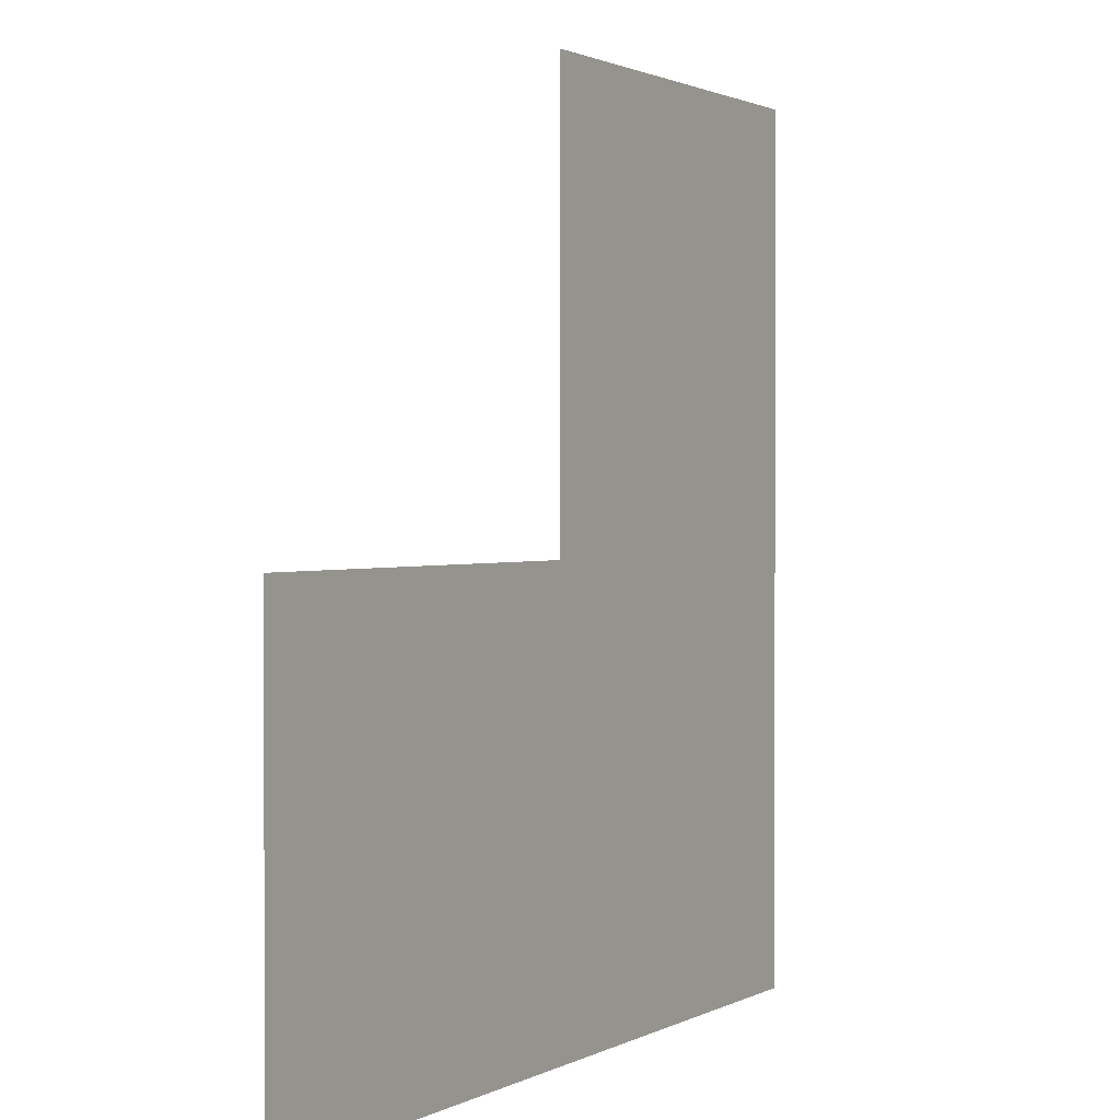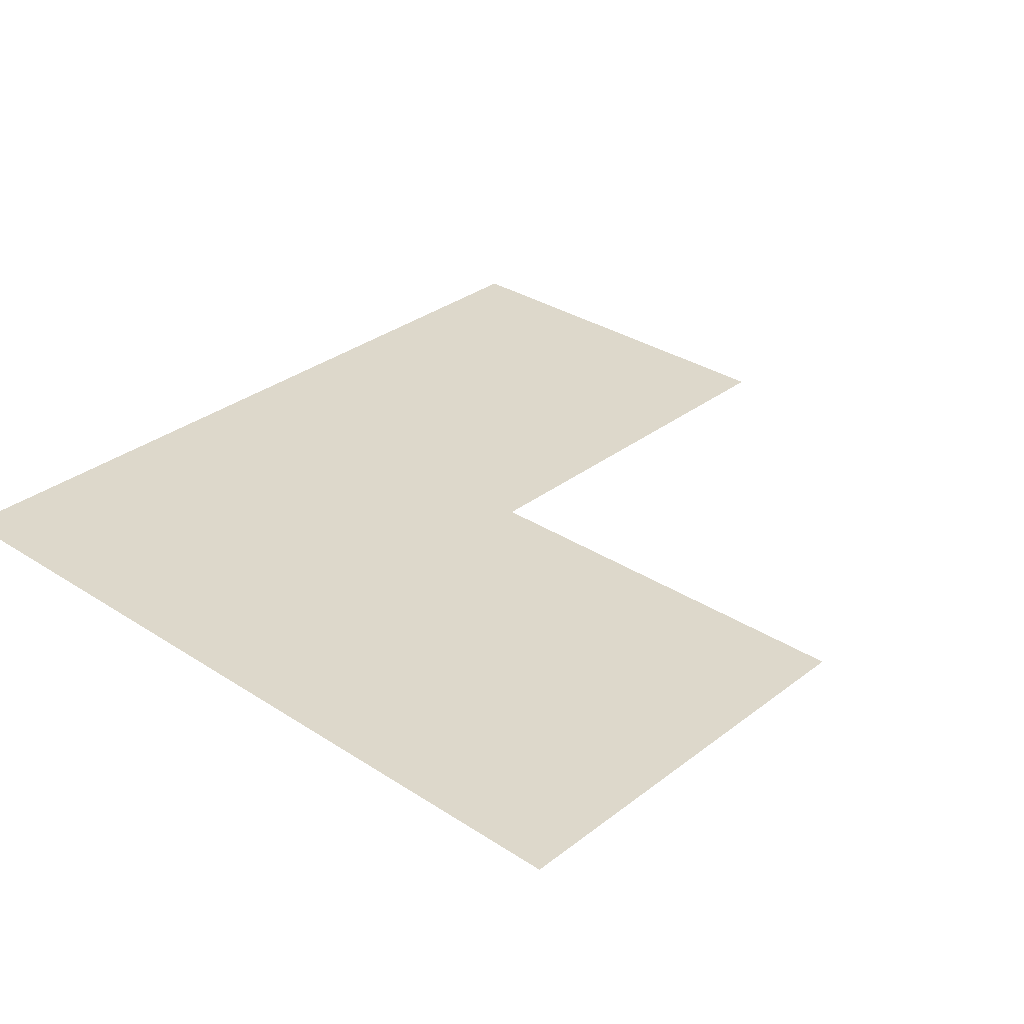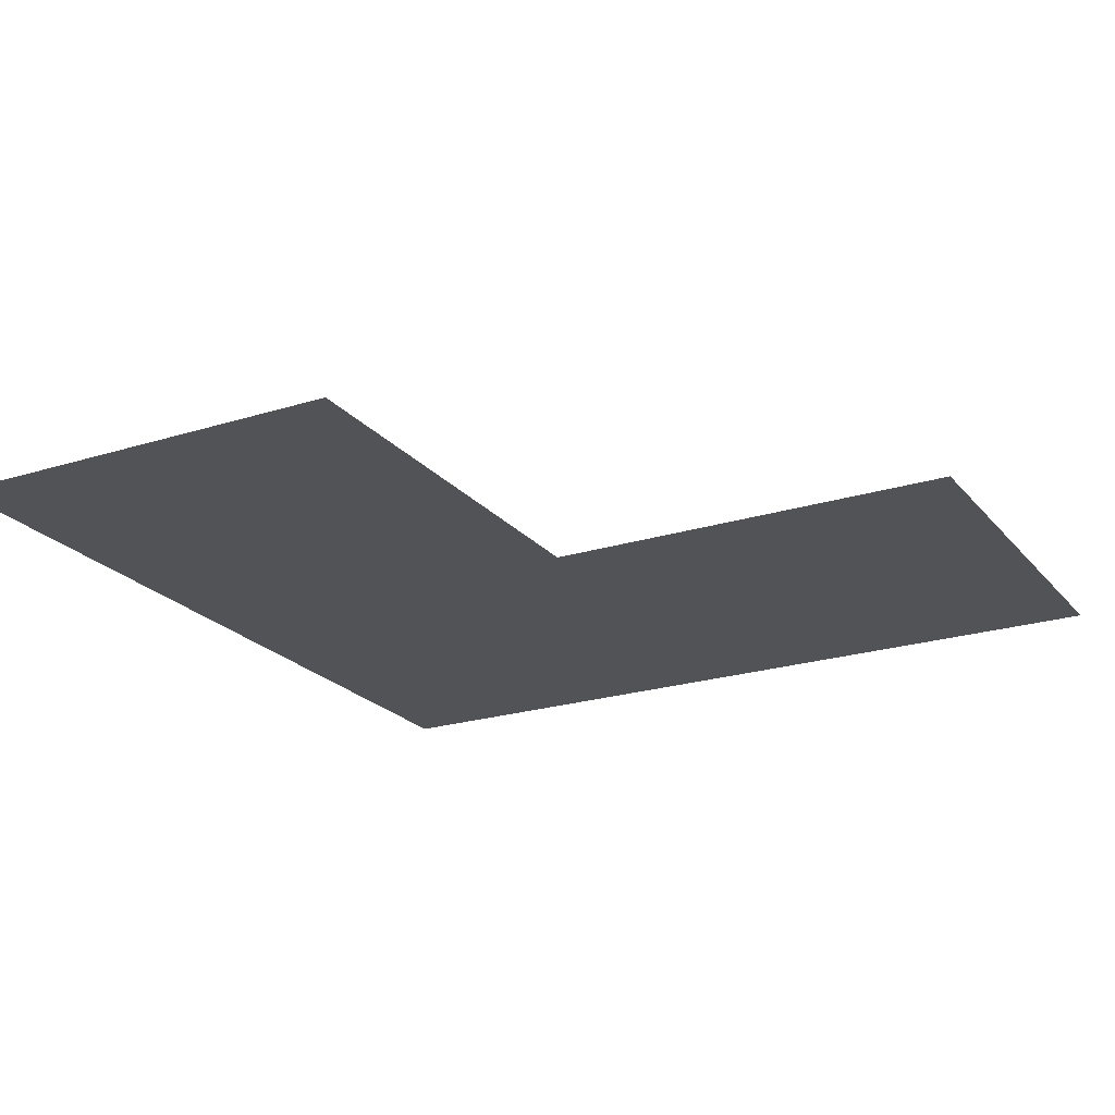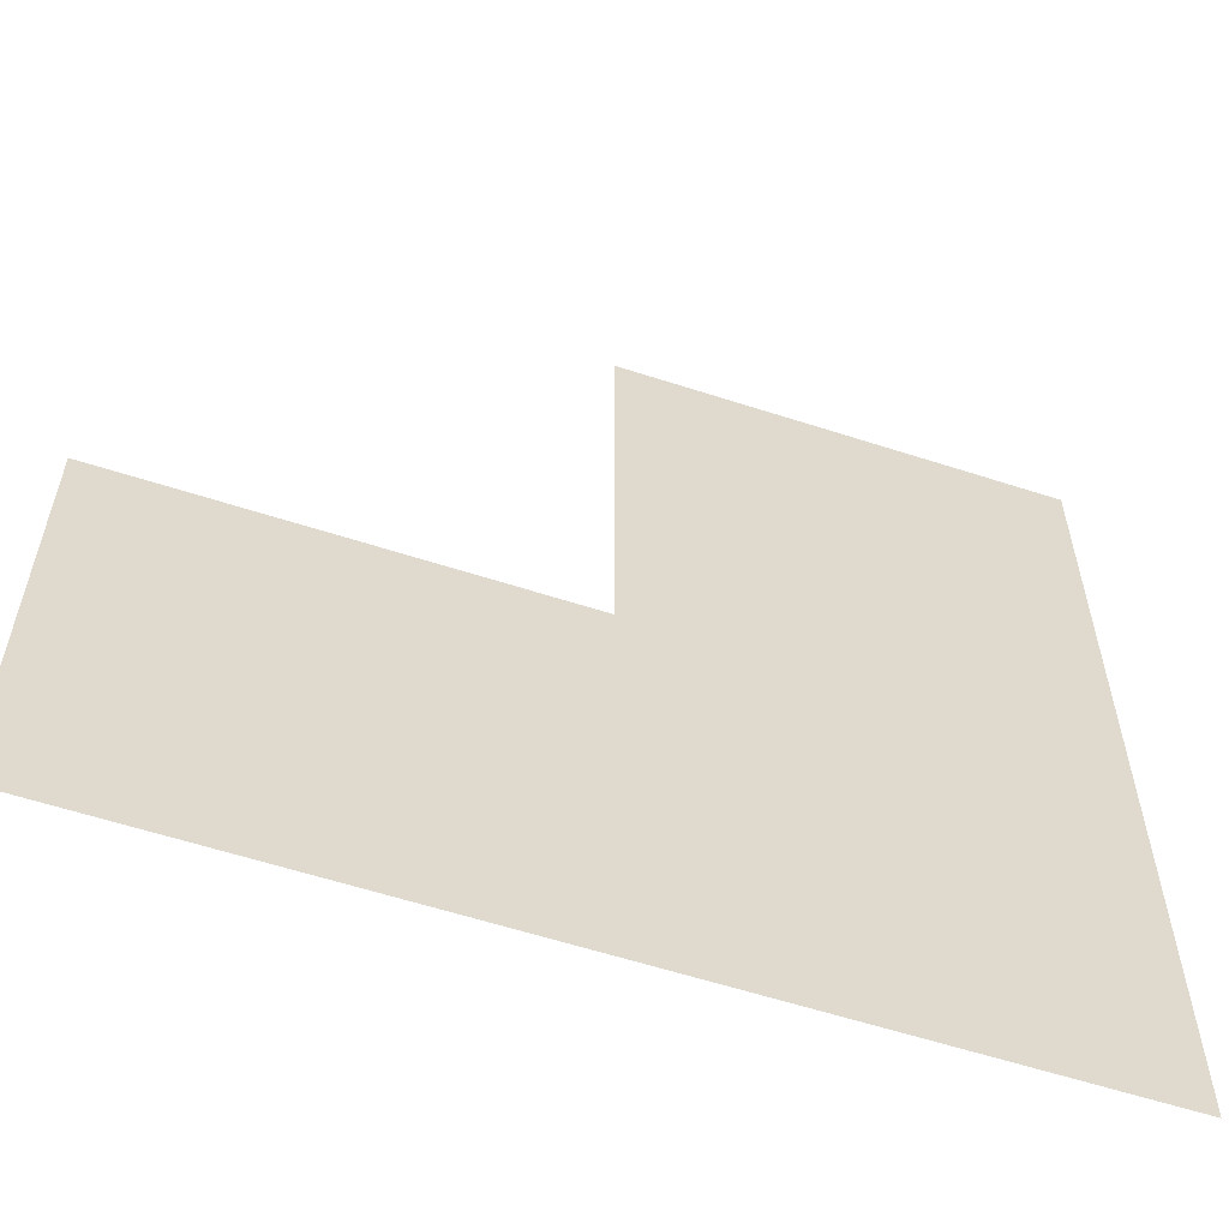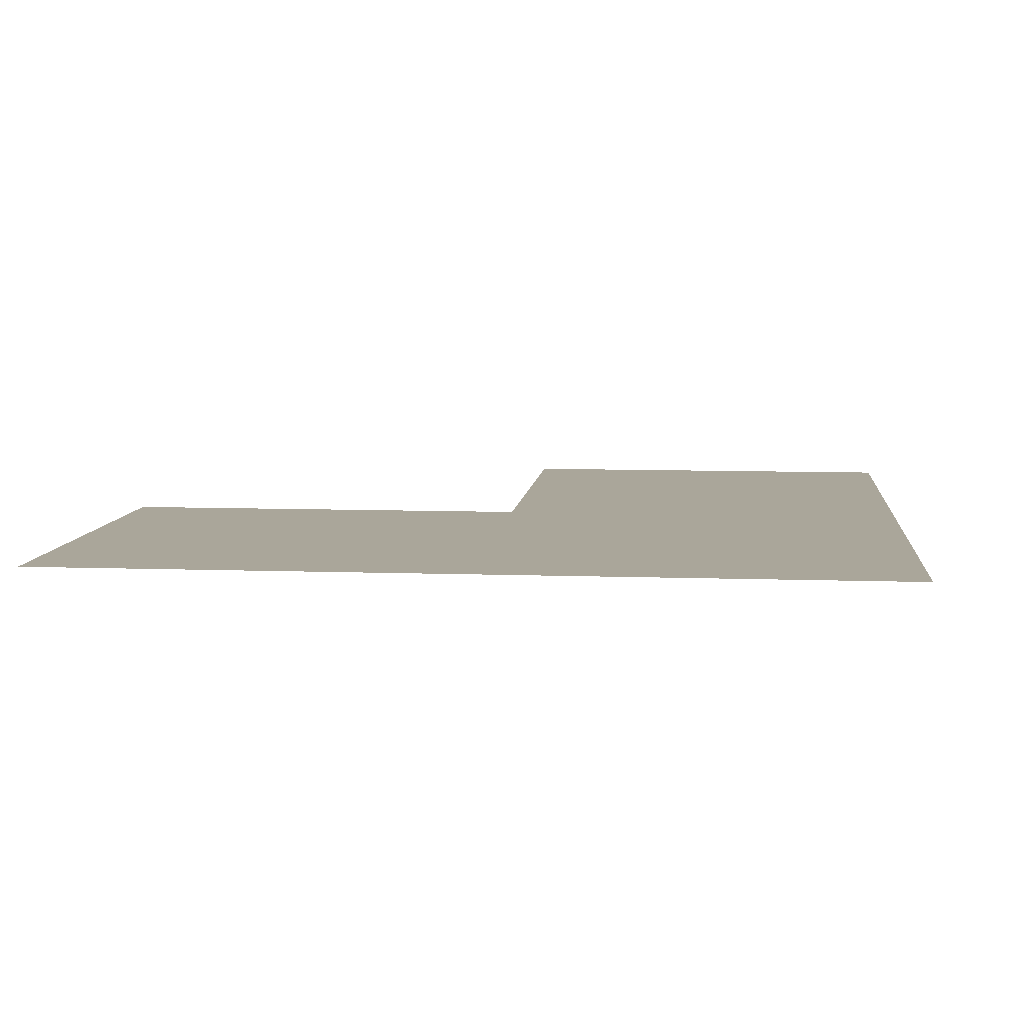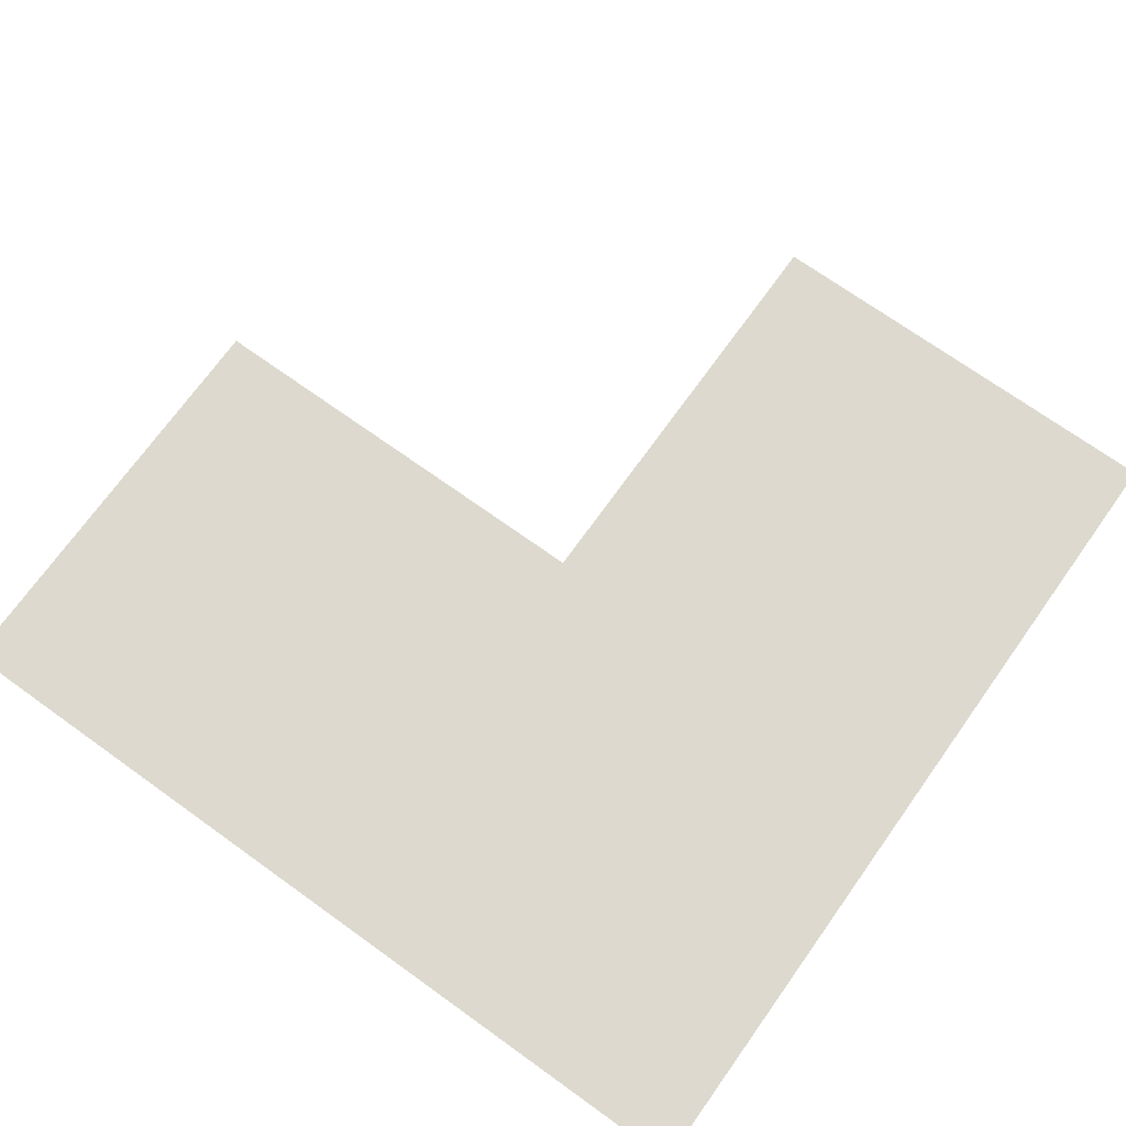
<metadata>
{"format":"obj","ext":"obj","renderer":"f3d","projection":"perspective","resolution":1024,"background":"white","views":[{"elev":1.4,"azim":119.3,"up":"+Z"},{"elev":31.5,"azim":-47.3,"up":"+Y"},{"elev":-22.2,"azim":28.7,"up":"+Y"},{"elev":-59.0,"azim":161.5,"up":"+Z"},{"elev":7.8,"azim":-174.2,"up":"+Y"},{"elev":71.7,"azim":-144.4,"up":"+Y"}]}
</metadata>
<code>
g default
v -63.91 0 63.91
v 0 0 63.91
v -63.91 0 0
v 0 0 0
v 63.91 0 0
v -63.91 0 -63.91
v 0 0 -63.91
v 63.91 0 -63.91
g pPlane1
f 1 2 4 3
f 3 4 7 6
f 4 5 8 7

</code>
